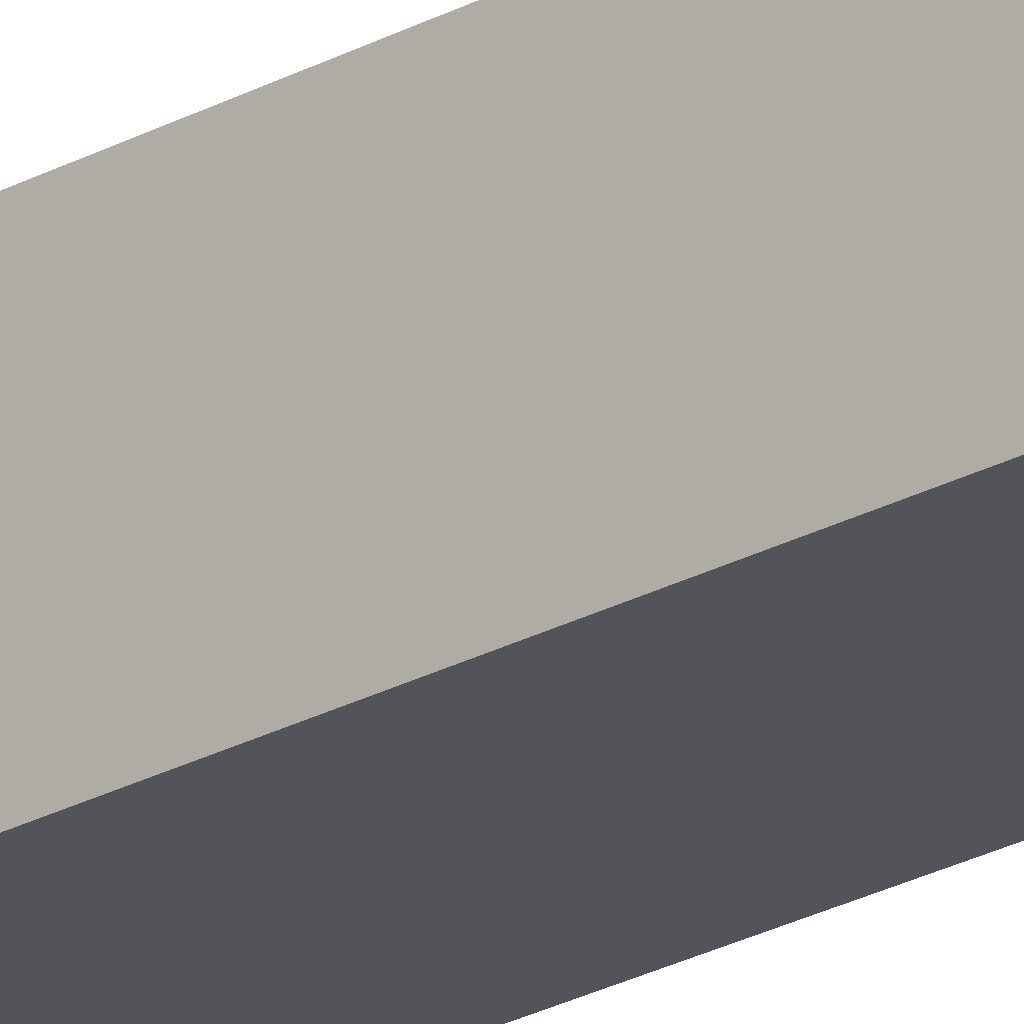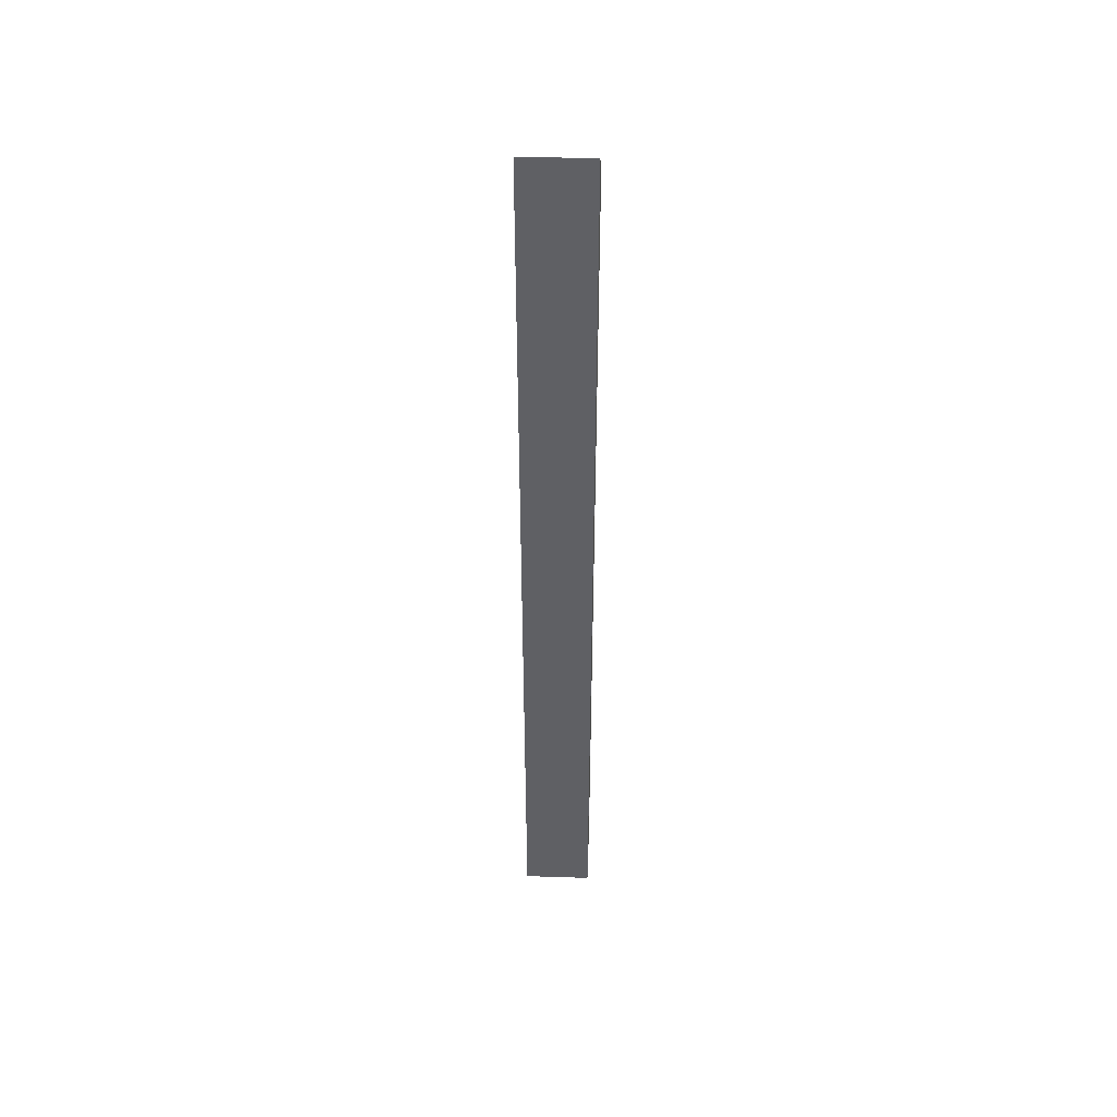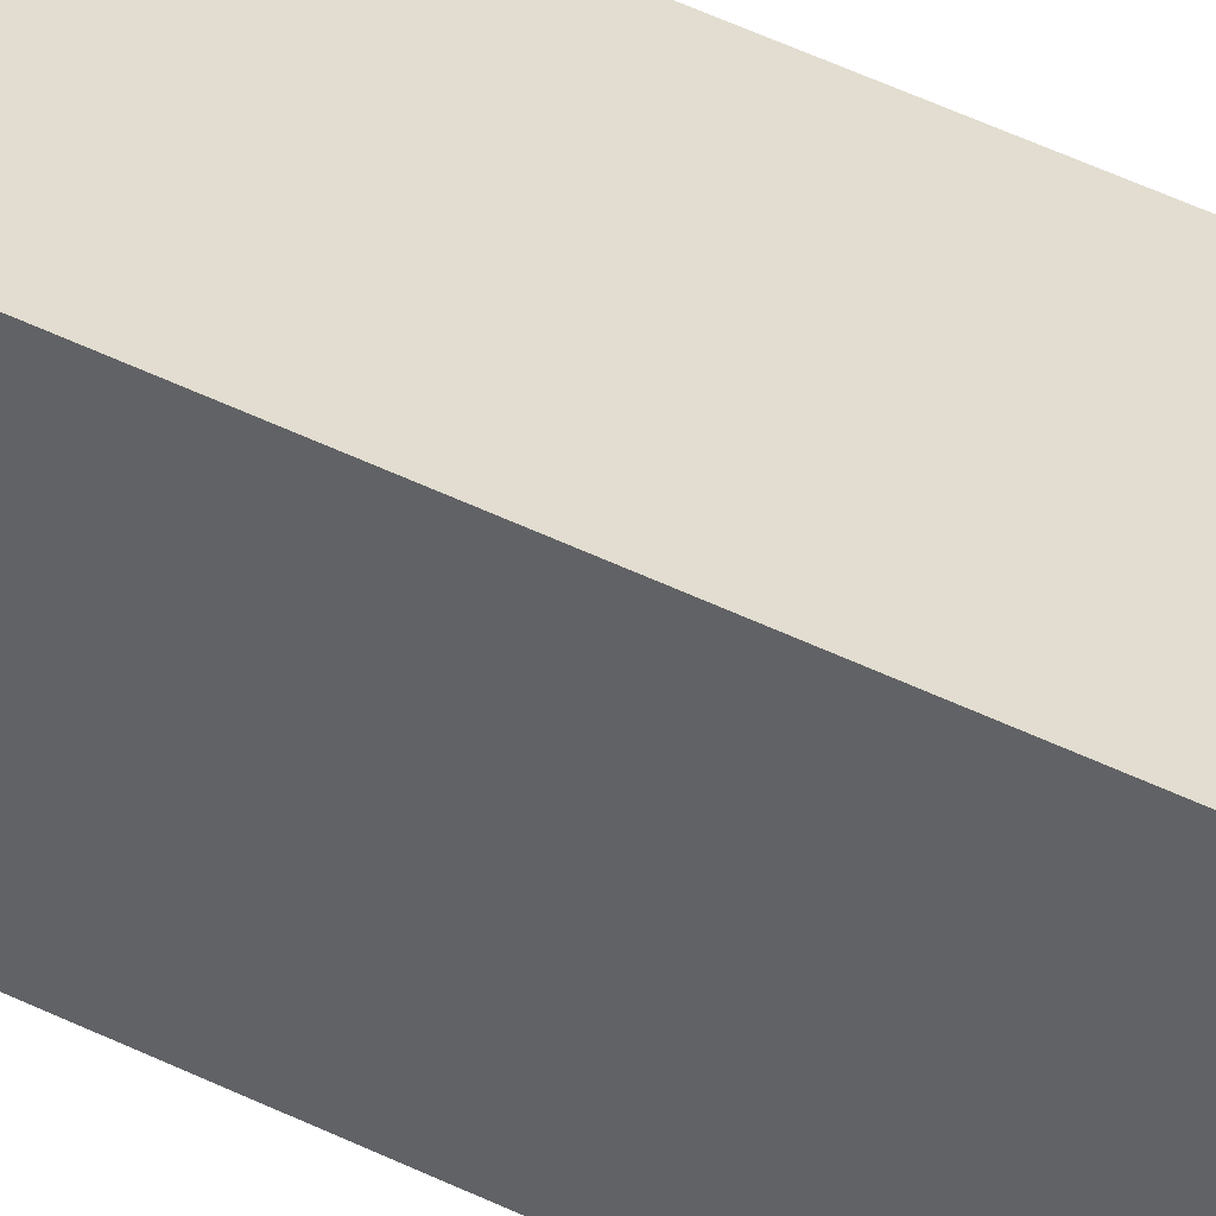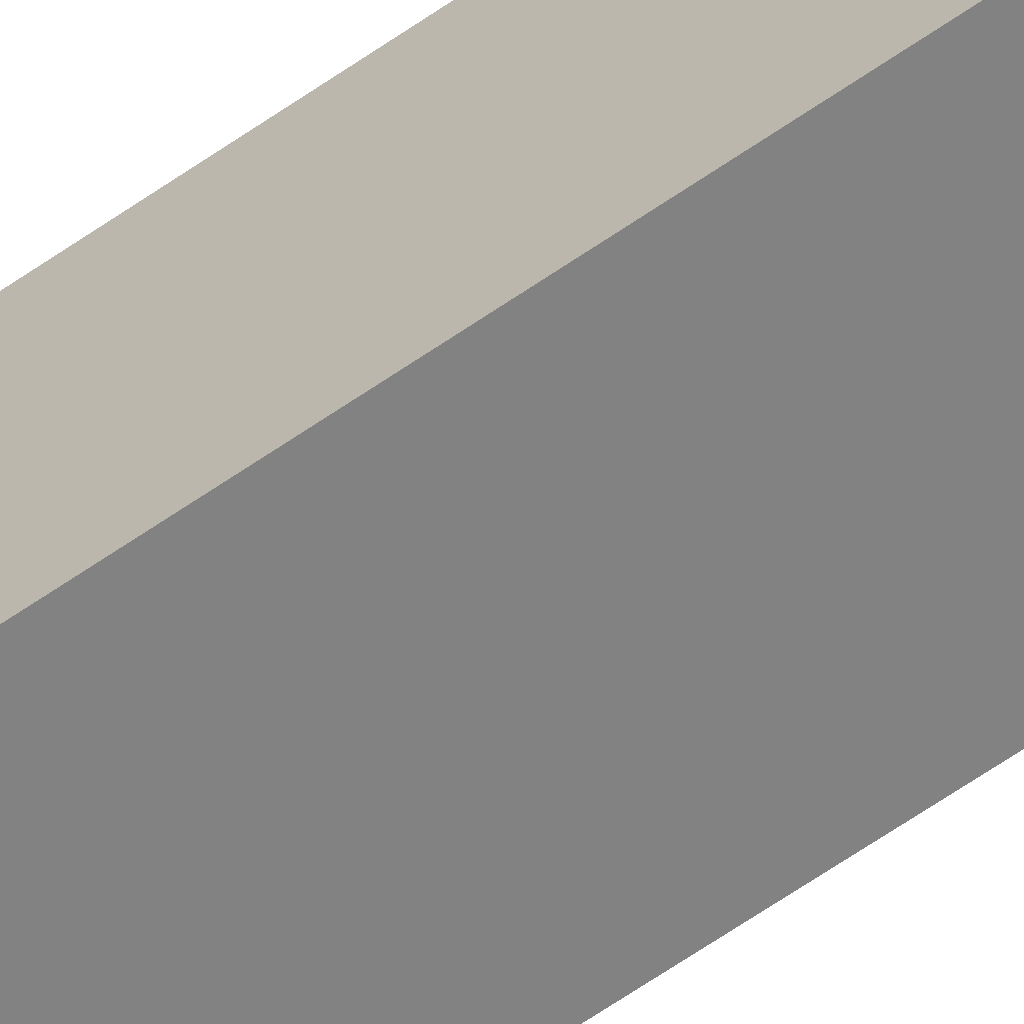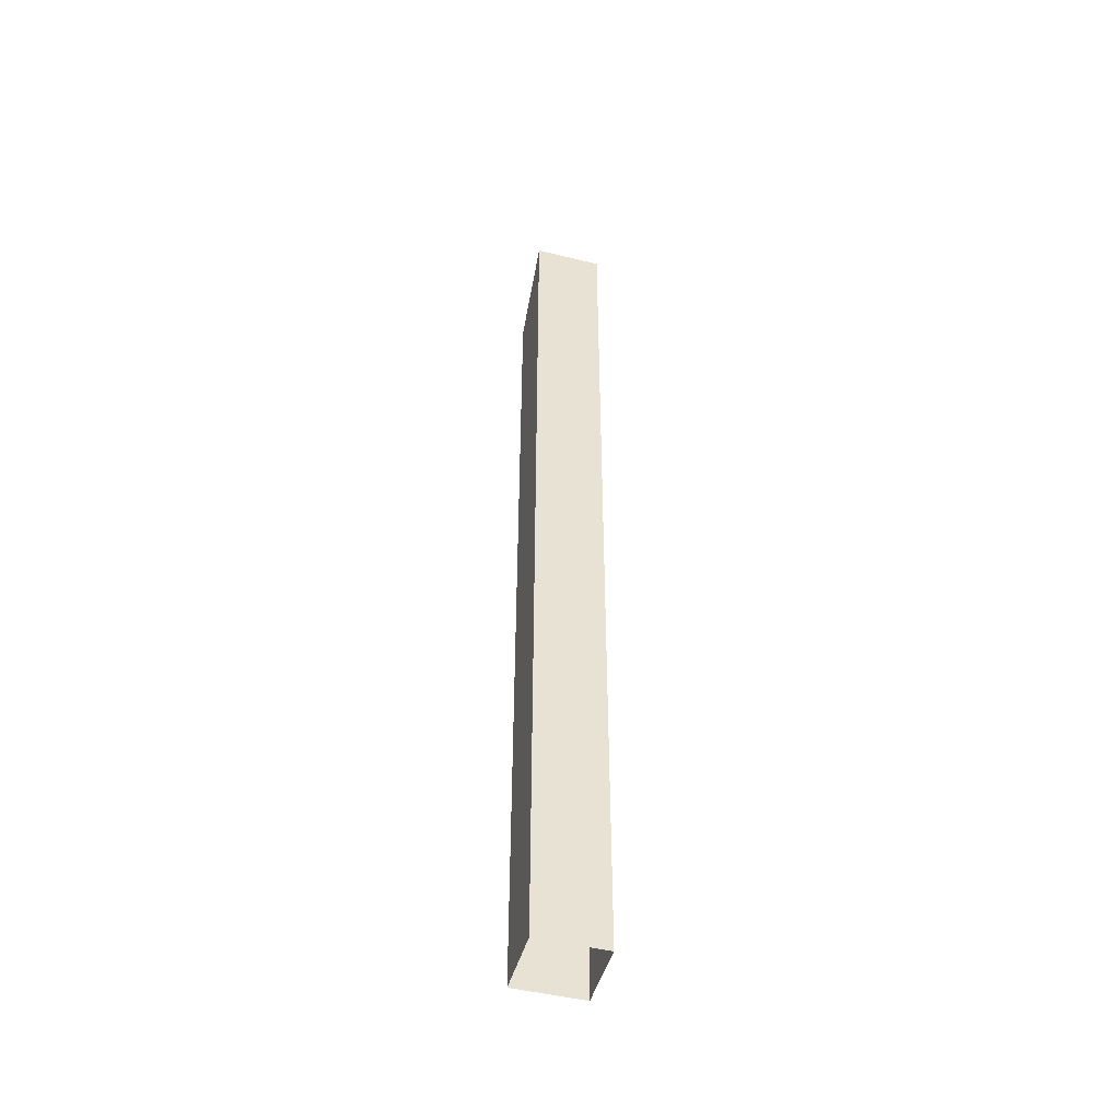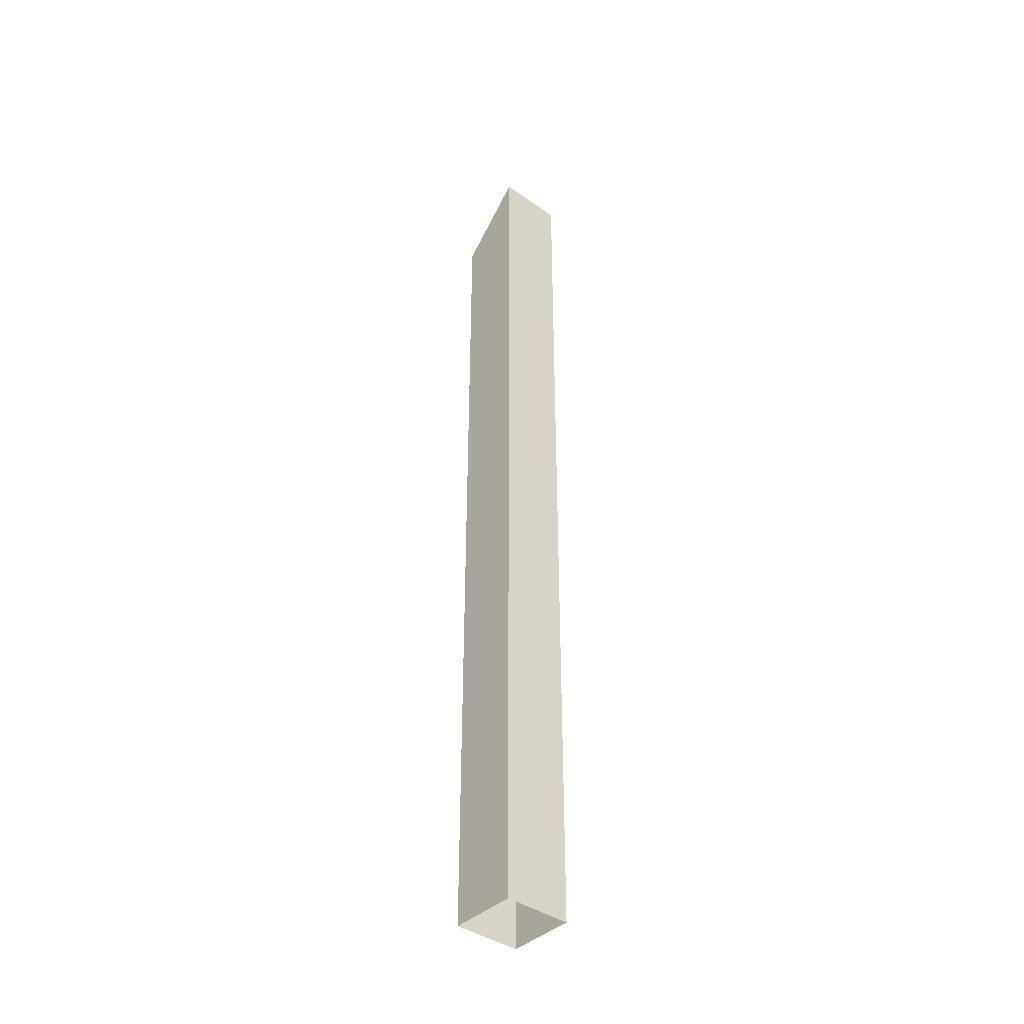
<metadata>
{"format":"obj","ext":"obj","renderer":"f3d","projection":"perspective","resolution":1024,"background":"white","views":[{"elev":-23.9,"azim":132.8,"up":"+Z"},{"elev":45.0,"azim":2.2,"up":"+Y"},{"elev":35.2,"azim":-54.5,"up":"+Z"},{"elev":-60.7,"azim":-54.1,"up":"+Z"},{"elev":-47.7,"azim":-15.5,"up":"+Y"},{"elev":-40.3,"azim":-40.9,"up":"+Y"}]}
</metadata>
<code>
g pb_Mesh319810
v 0.5 0 0
v -0.5 0 0
v 0.5 14 0
v -0.5 14 0
v -0.5 0 0
v -0.5 0 -1
v -0.5 14 0
v -0.5 13 -1
v -0.5 0 -1
v 0.5 0 -1
v -0.5 13 -1
v 0.5 13 -1
v 0.5 0 -1
v 0.5 0 0
v 0.5 13 -1
v 0.5 14 0
v 0.5 14 0
v -0.5 14 0
v 0.5 13 -1
v -0.5 13 -1
g pb_Mesh319810_0
g pb_Mesh319810_1
f 3 2 1
f 3 4 2
f 7 6 5
f 7 8 6
f 11 10 9
f 11 12 10
f 15 14 13
f 15 16 14
f 19 18 17
f 19 20 18

</code>
